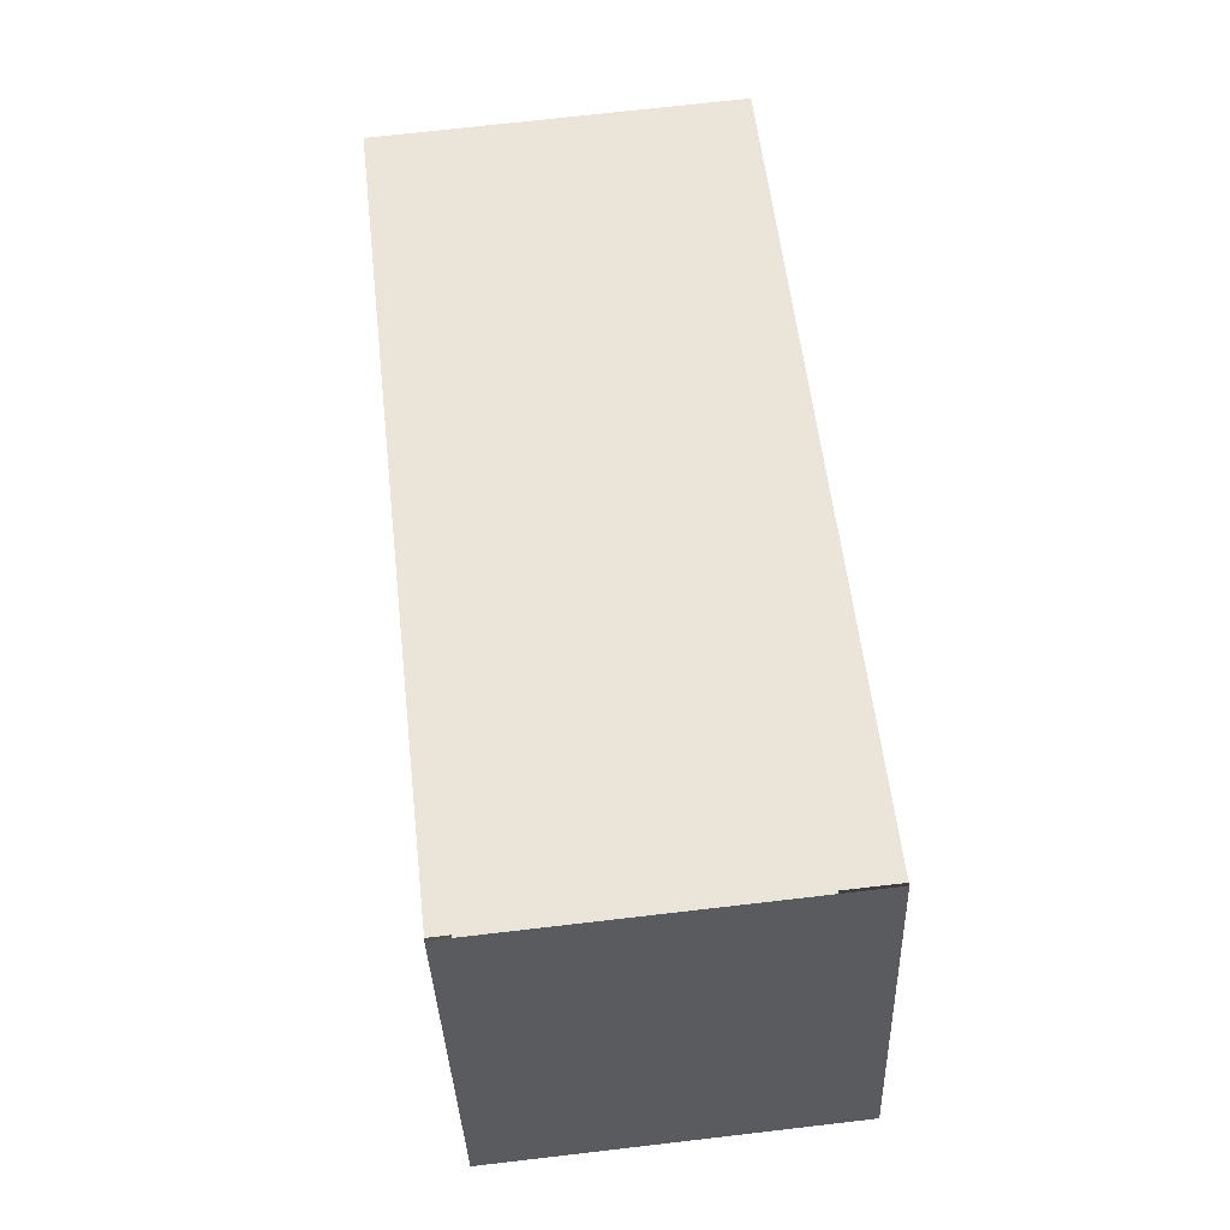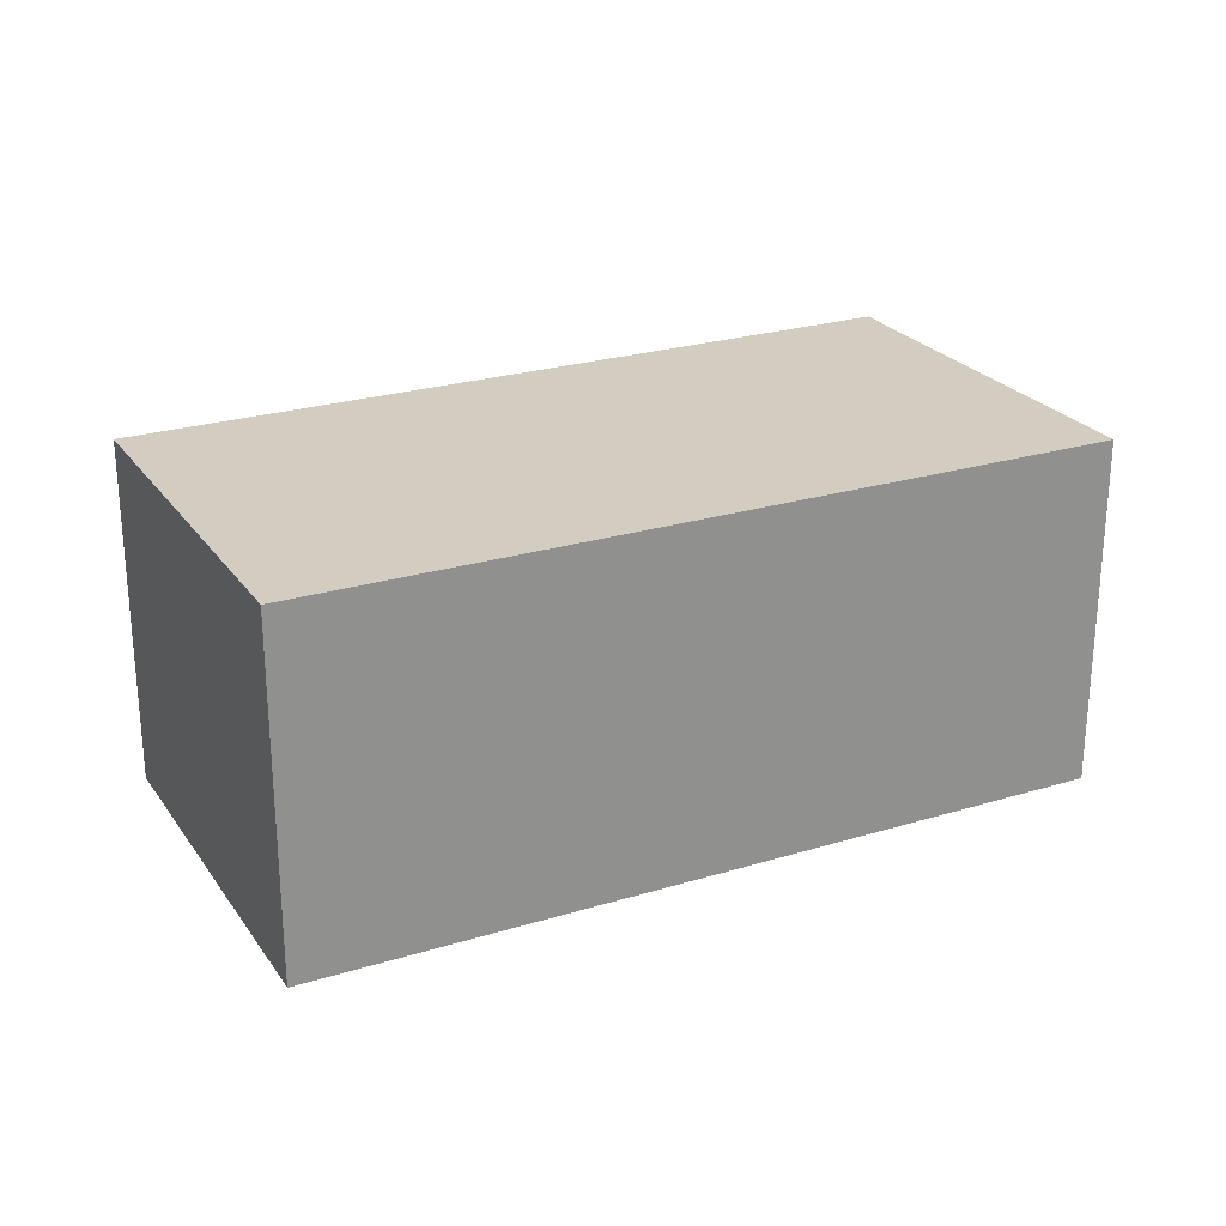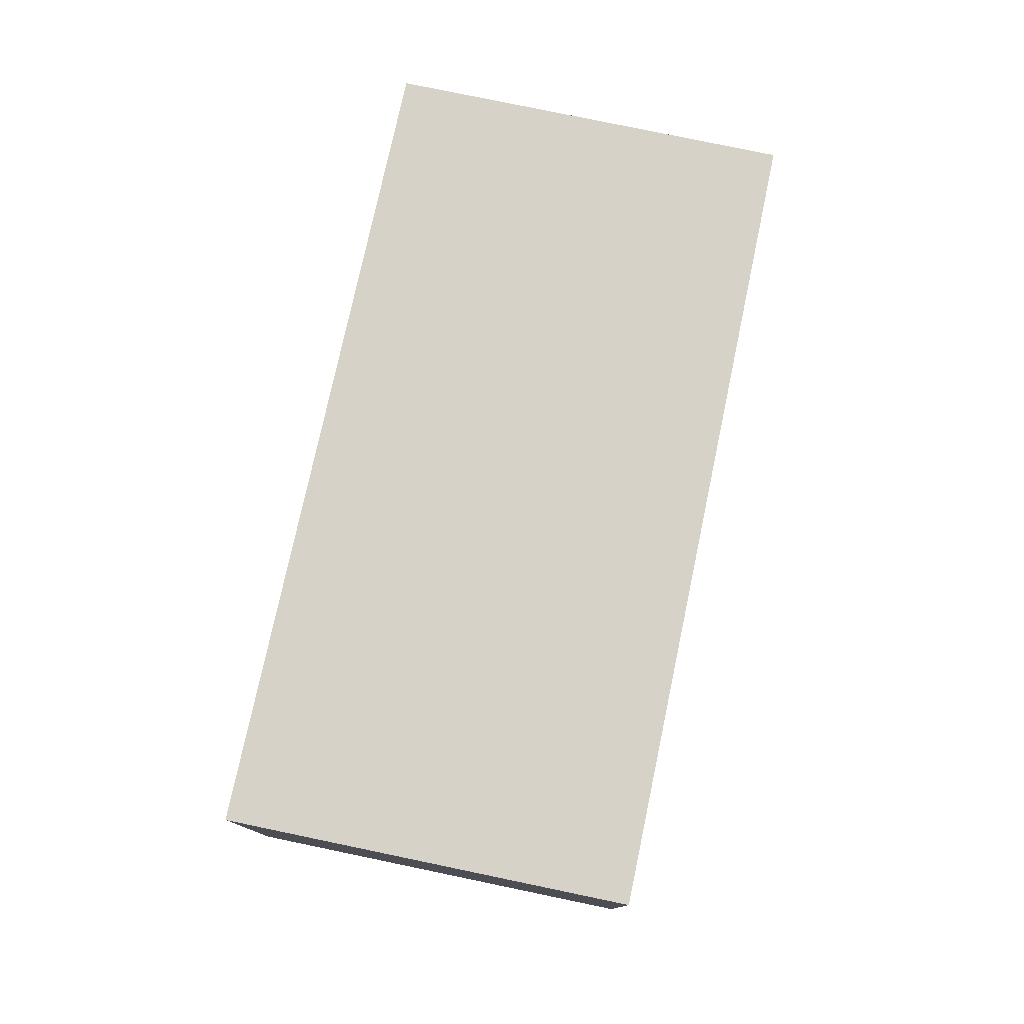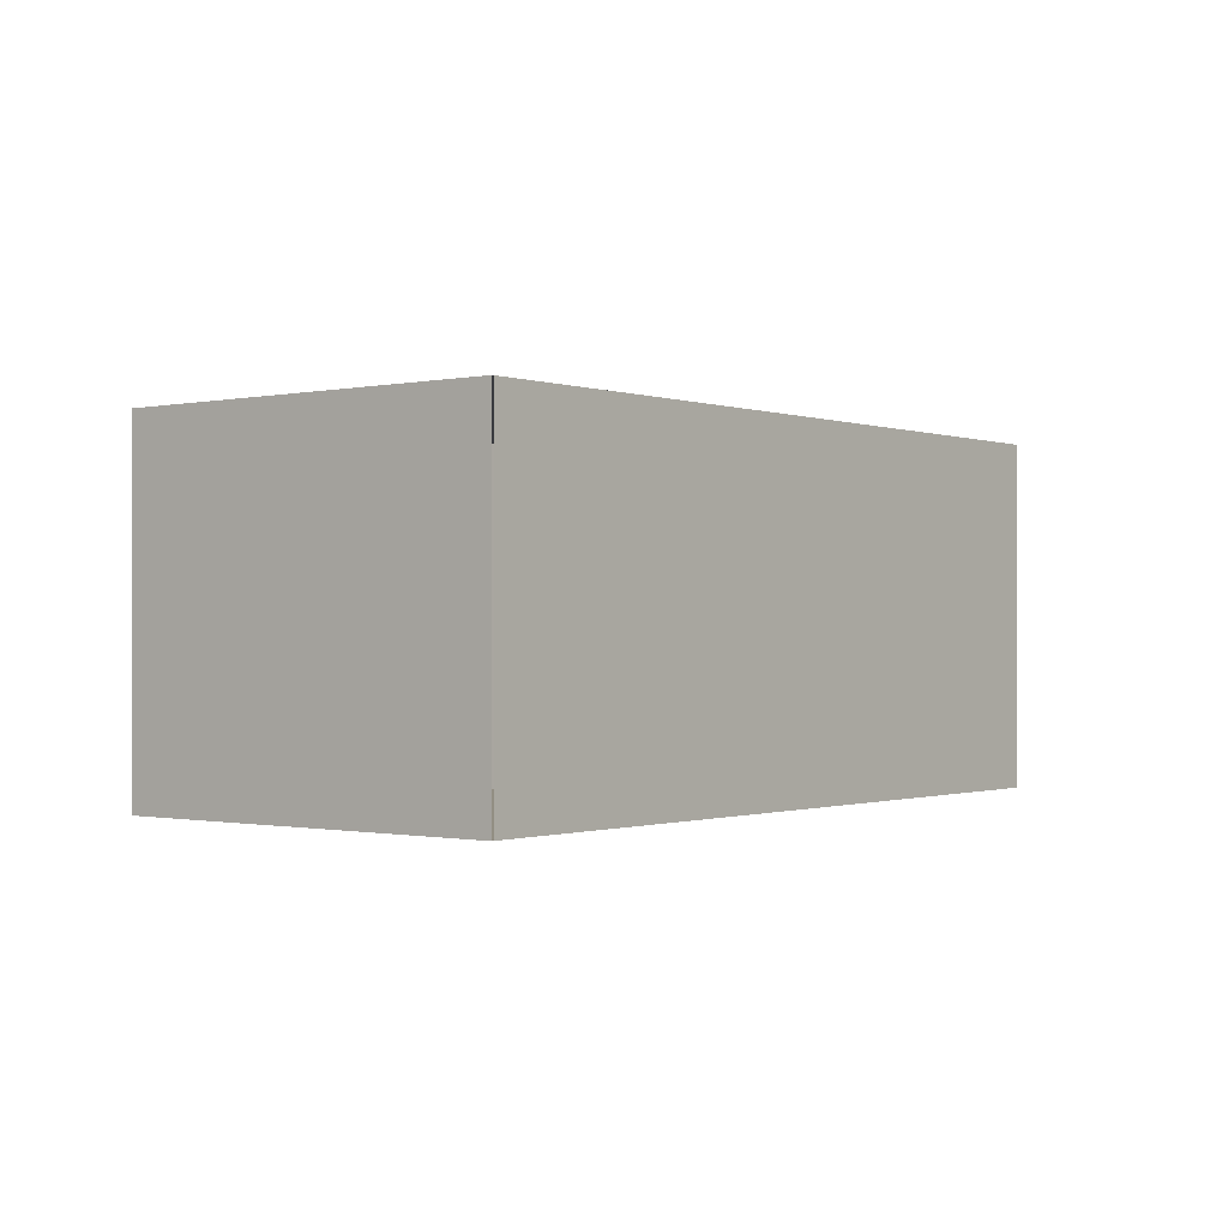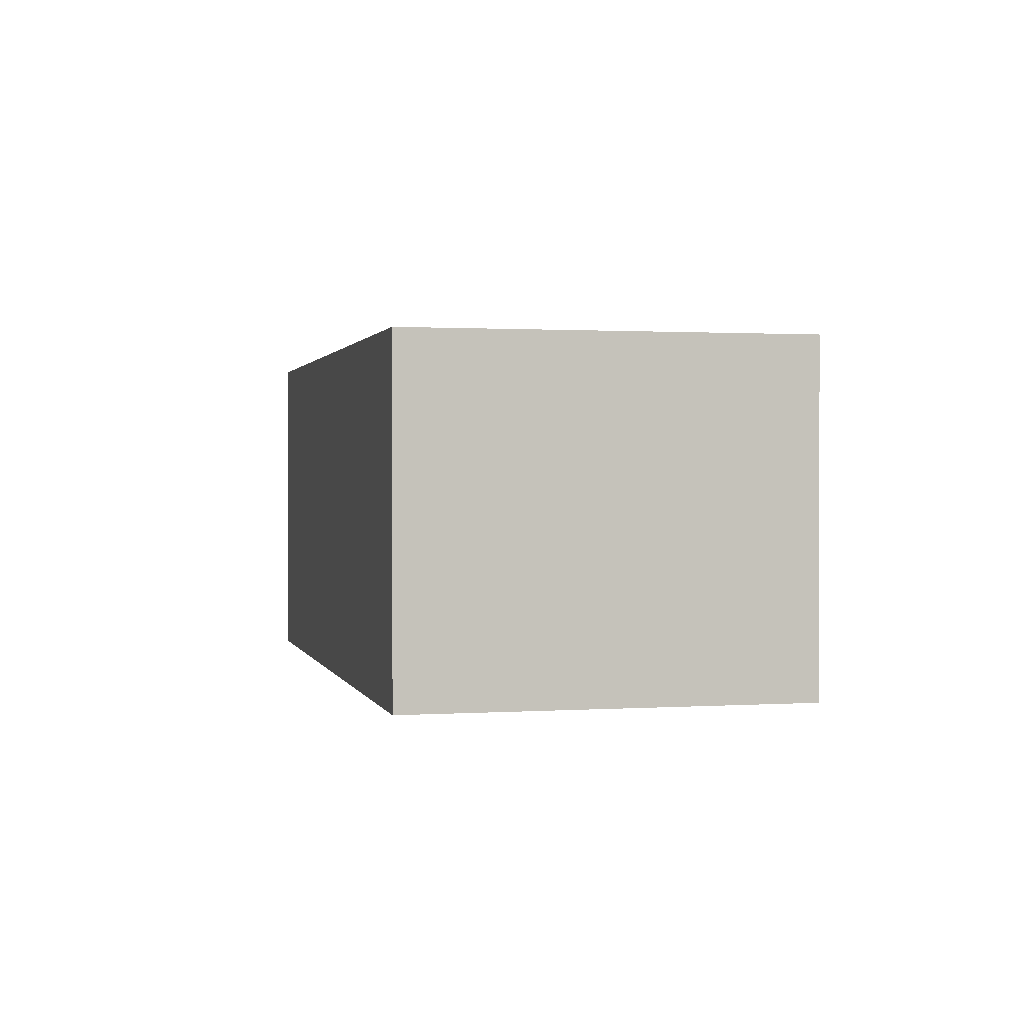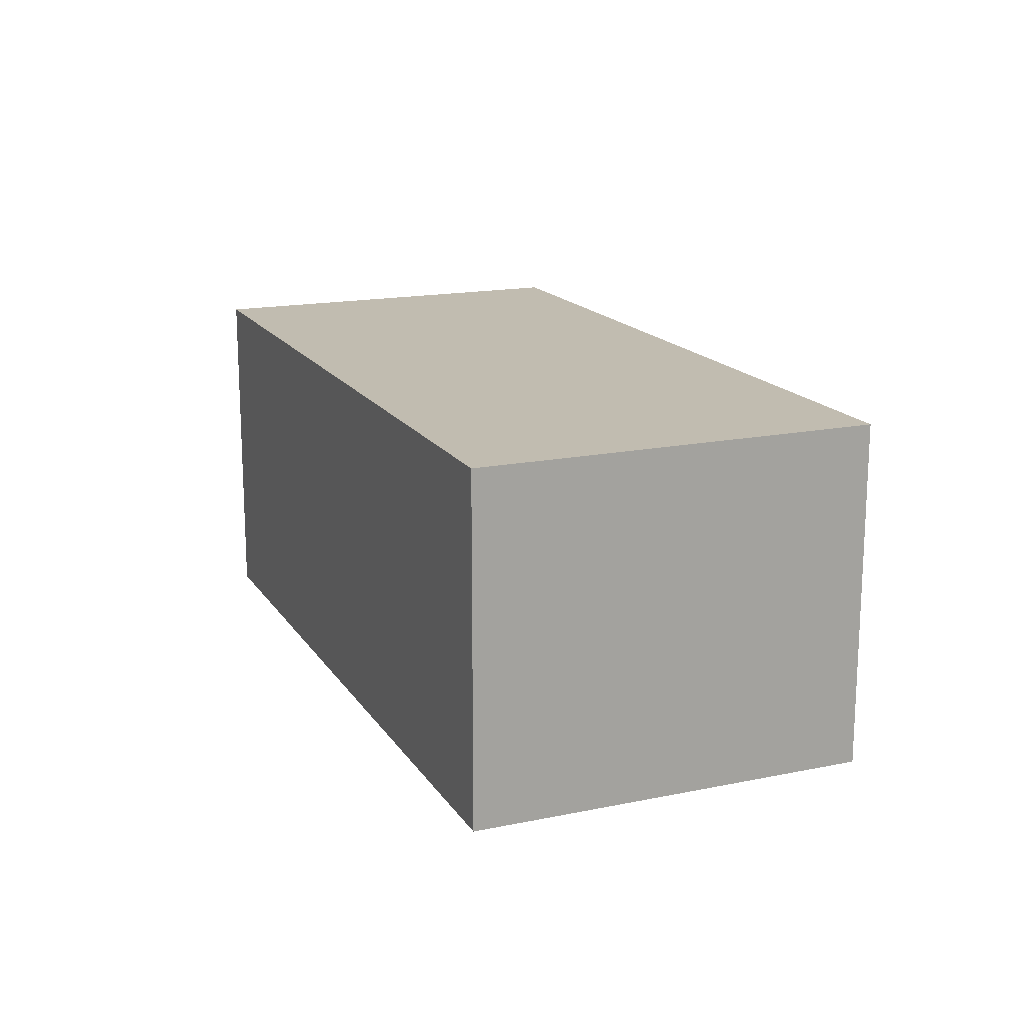
<metadata>
{"format":"obj","ext":"obj","renderer":"f3d","projection":"perspective","resolution":1024,"background":"white","views":[{"elev":71.8,"azim":-96.6,"up":"+Z"},{"elev":24.8,"azim":169.7,"up":"+Y"},{"elev":77.9,"azim":-61.6,"up":"+Y"},{"elev":-0.6,"azim":-35.0,"up":"+Y"},{"elev":1.1,"azim":-87.0,"up":"+Y"},{"elev":16.6,"azim":-96.2,"up":"+Y"}]}
</metadata>
<code>
v  5.766 2.594 -1.667
v  0.892 2.594 2.915
v  6.621 2.594 1.209
v  0.03 2.594 -0.009
v  0.874 2.594 2.92
v  0 2.594 1.588e-16
v  6.621 -7.403e-17 1.209
v  5.766 1.021e-16 -1.667
v  0.03 5.511e-19 -0.009
v  0 0 0
v  0.874 -1.788e-16 2.92
v  0.892 -1.785e-16 2.915
g defaultobject
f 1 2 3
f 2 1 4
f 2 4 5
f 5 4 6
f 7 1 3
f 1 7 8
f 8 4 1
f 4 8 9
f 4 9 6
f 6 9 10
f 10 5 6
f 5 10 11
f 12 3 2
f 3 12 7
f 9 11 10
f 11 9 8
f 11 8 12
f 12 8 7

</code>
